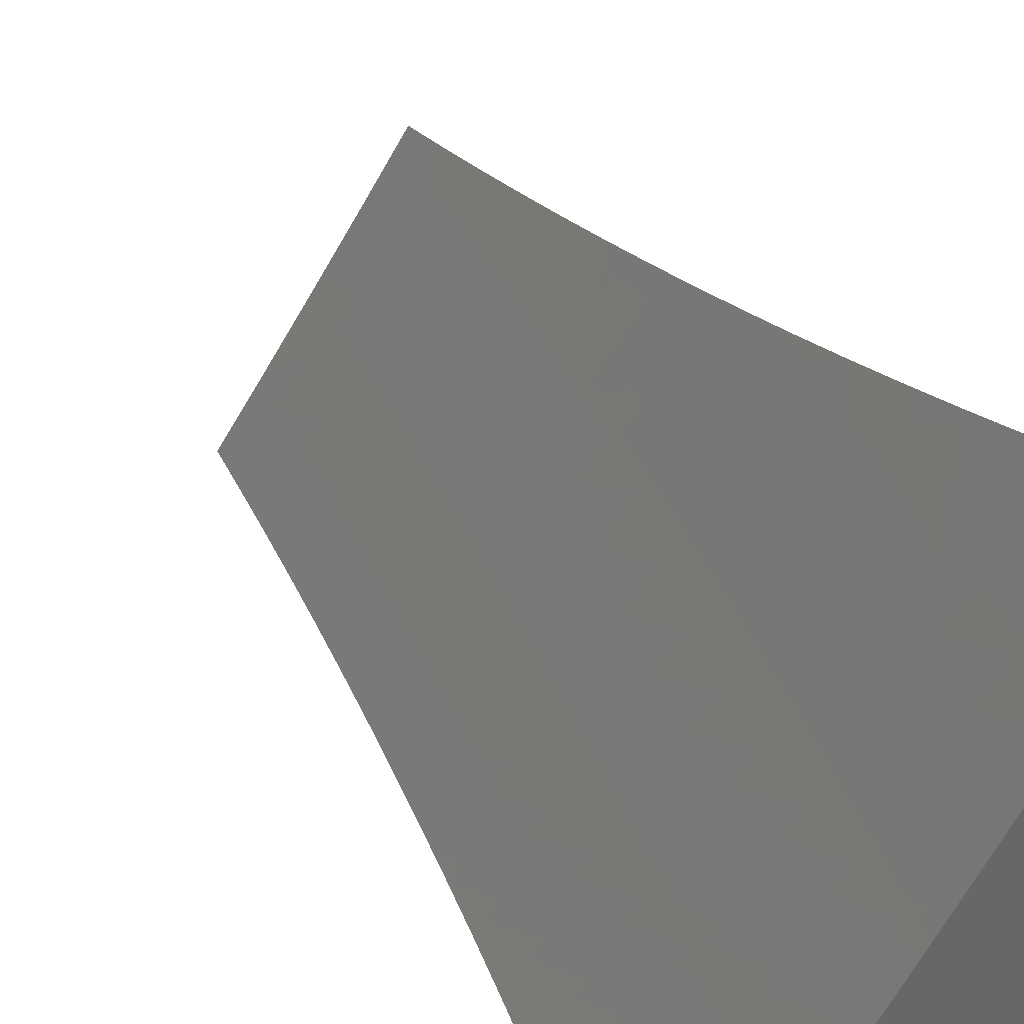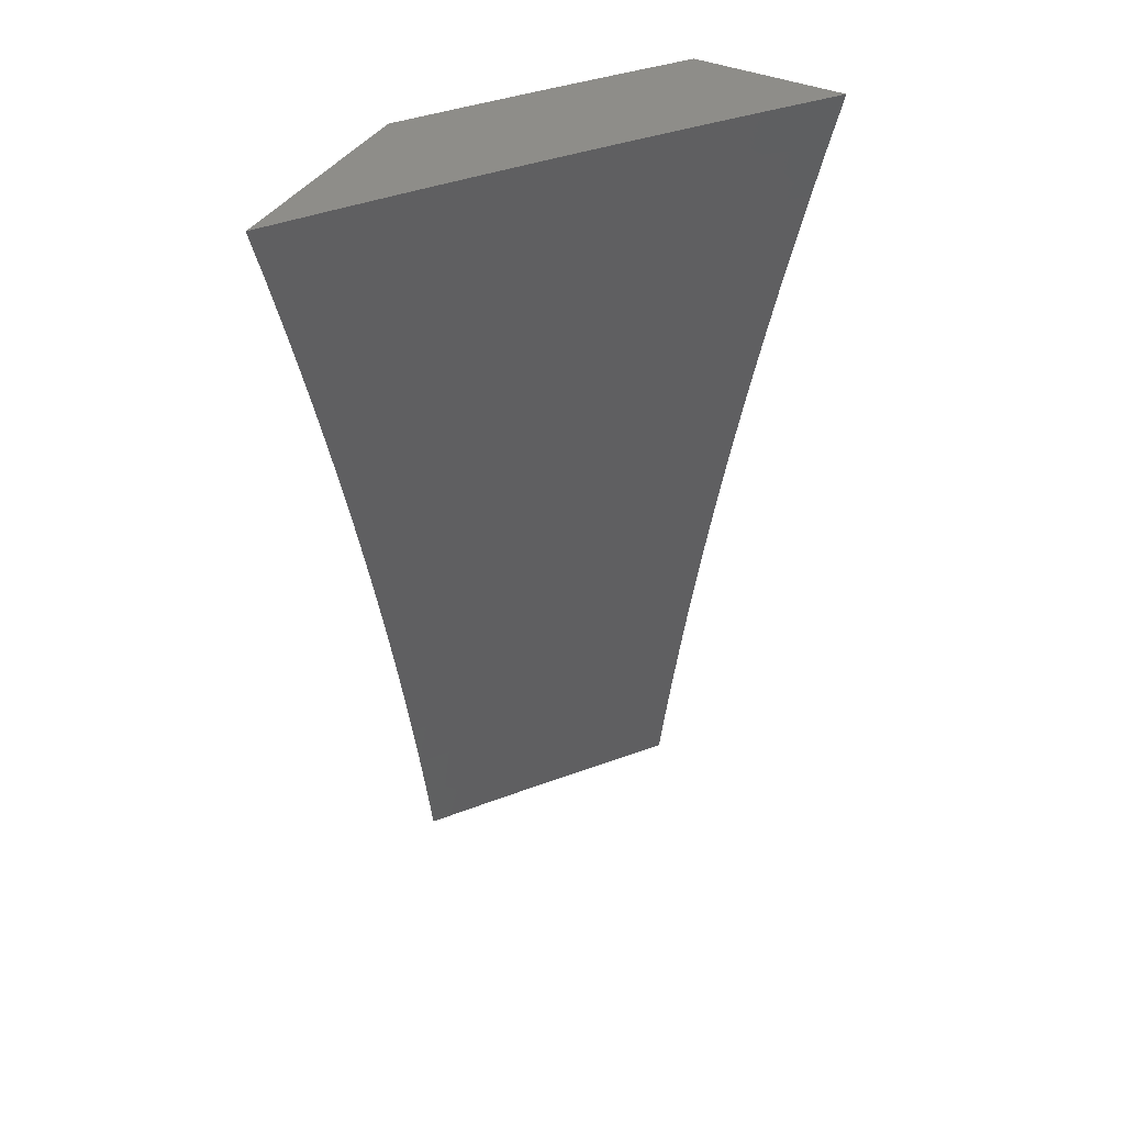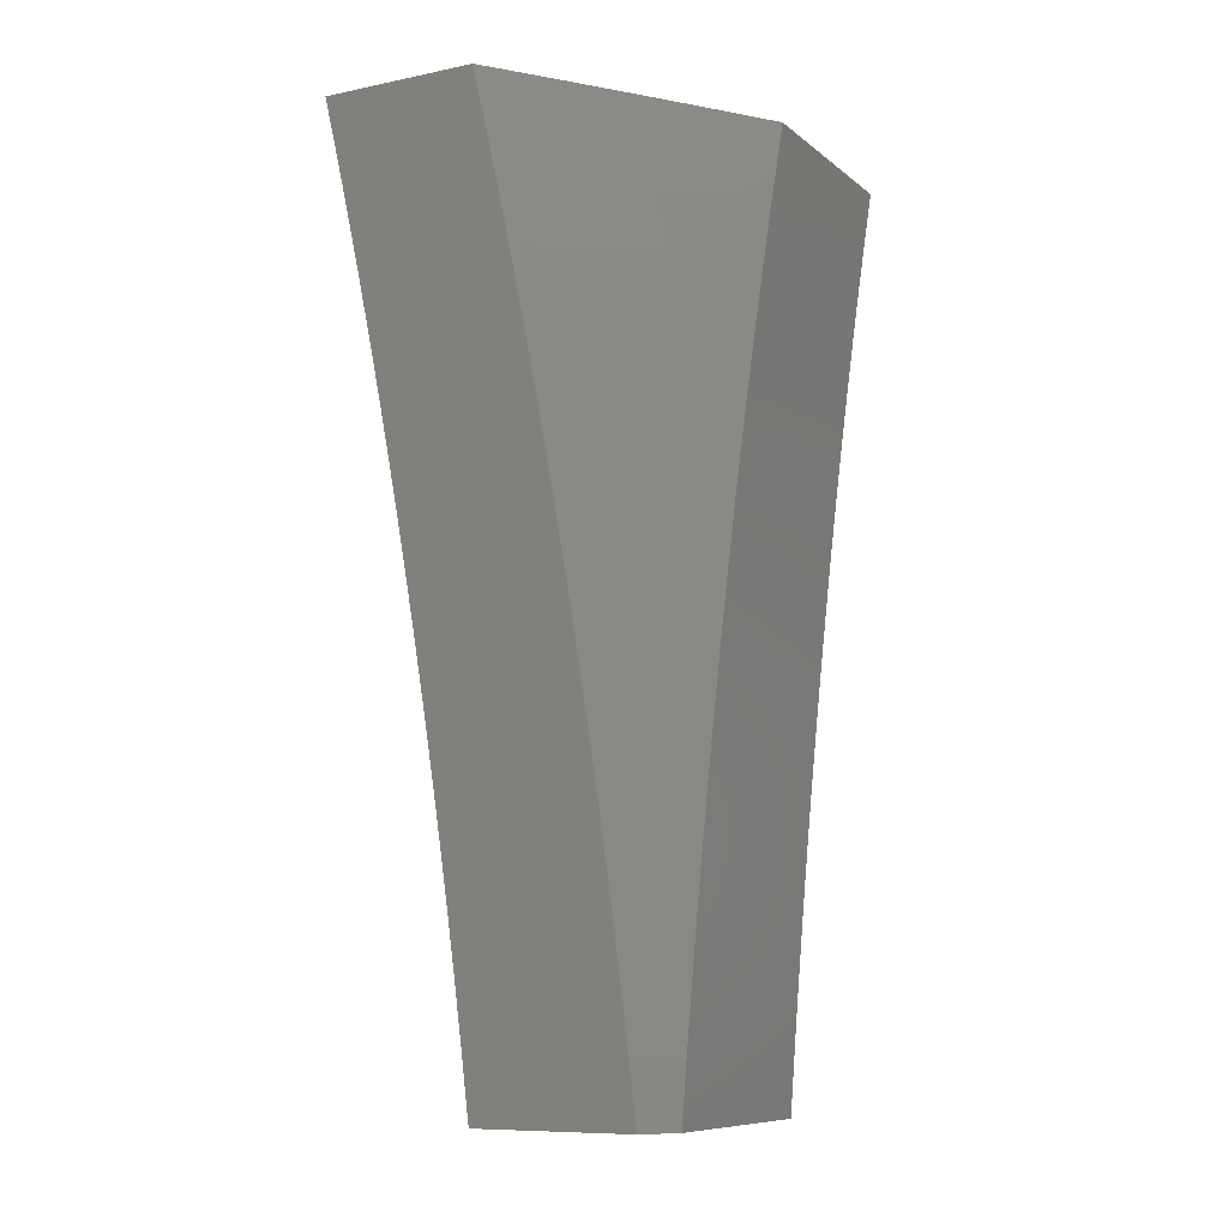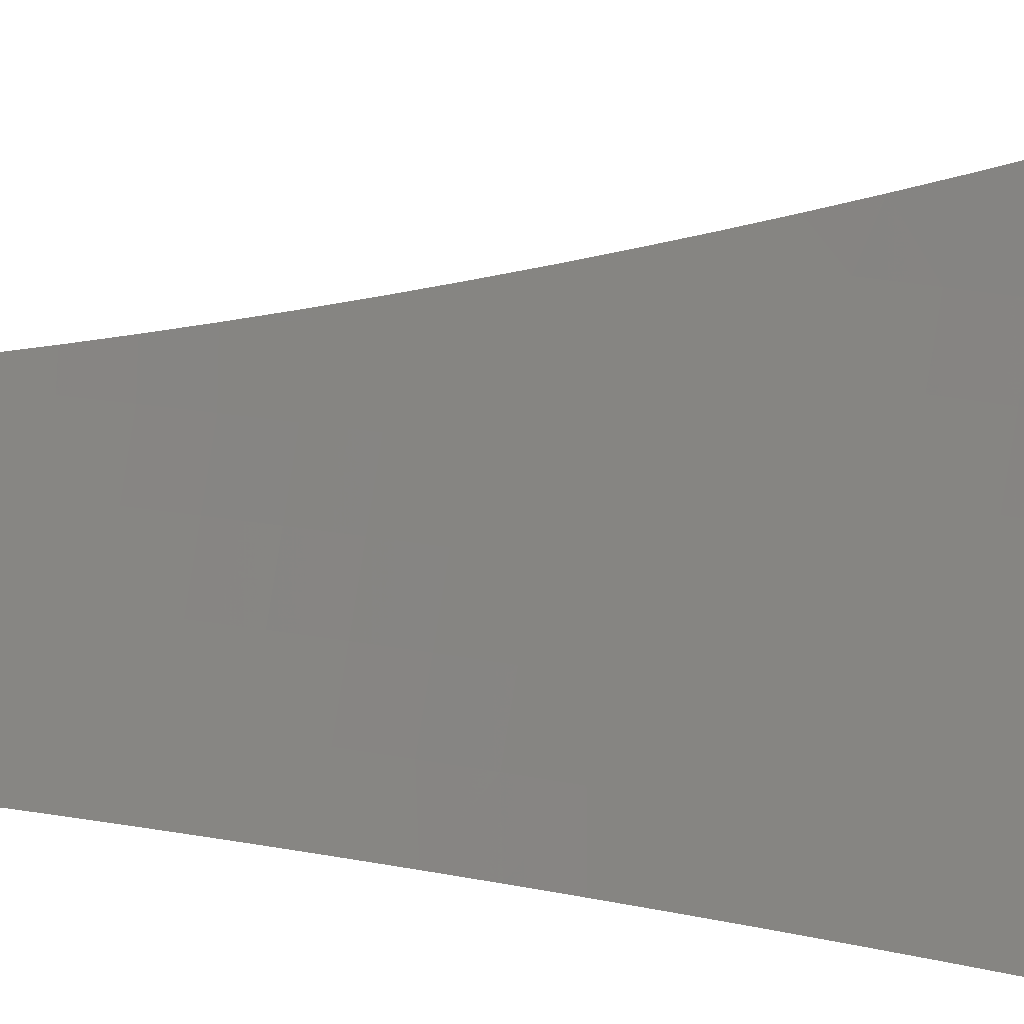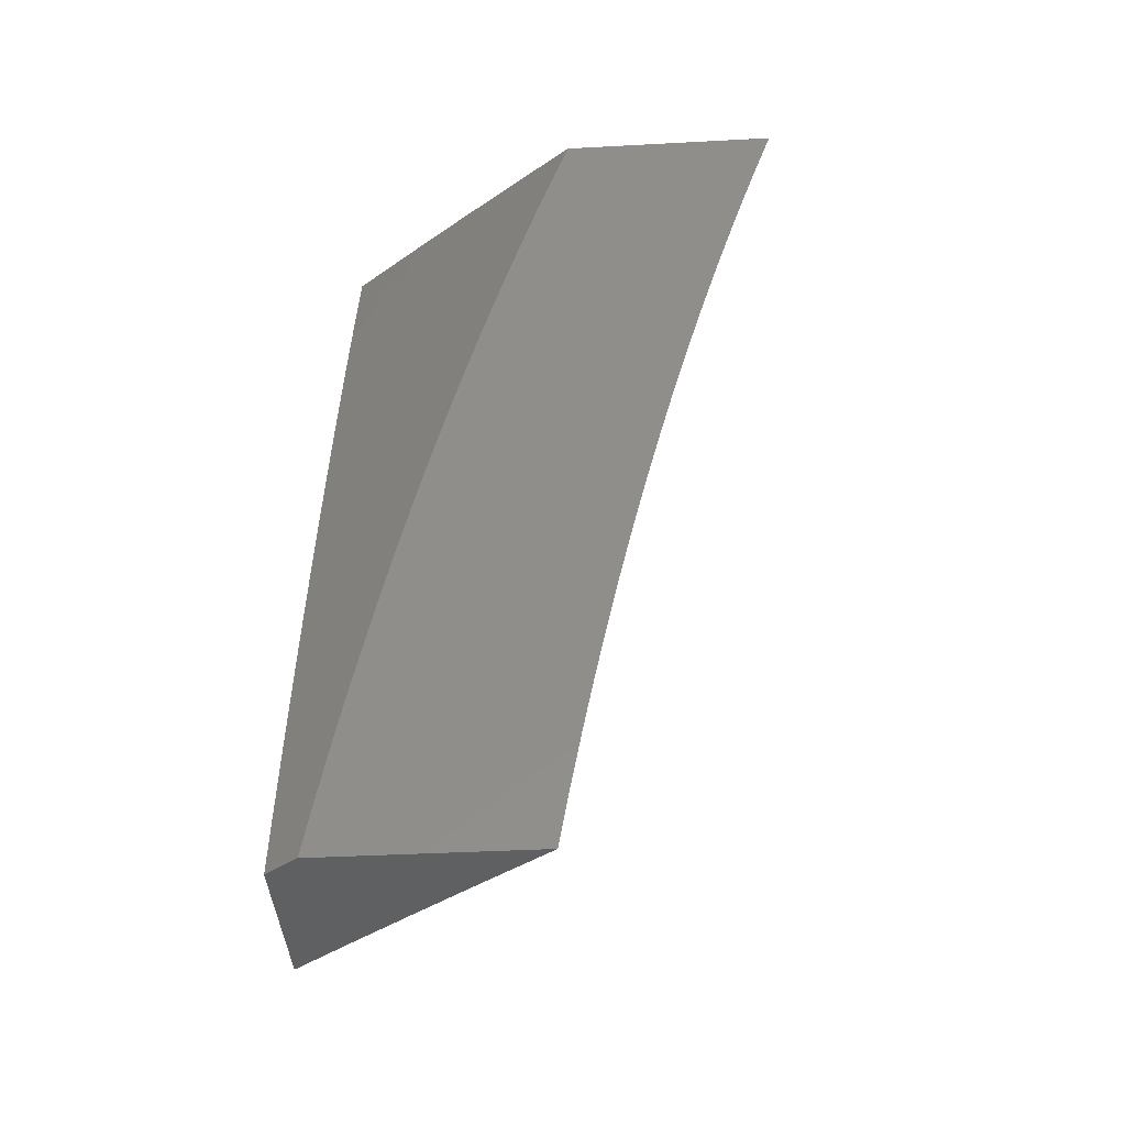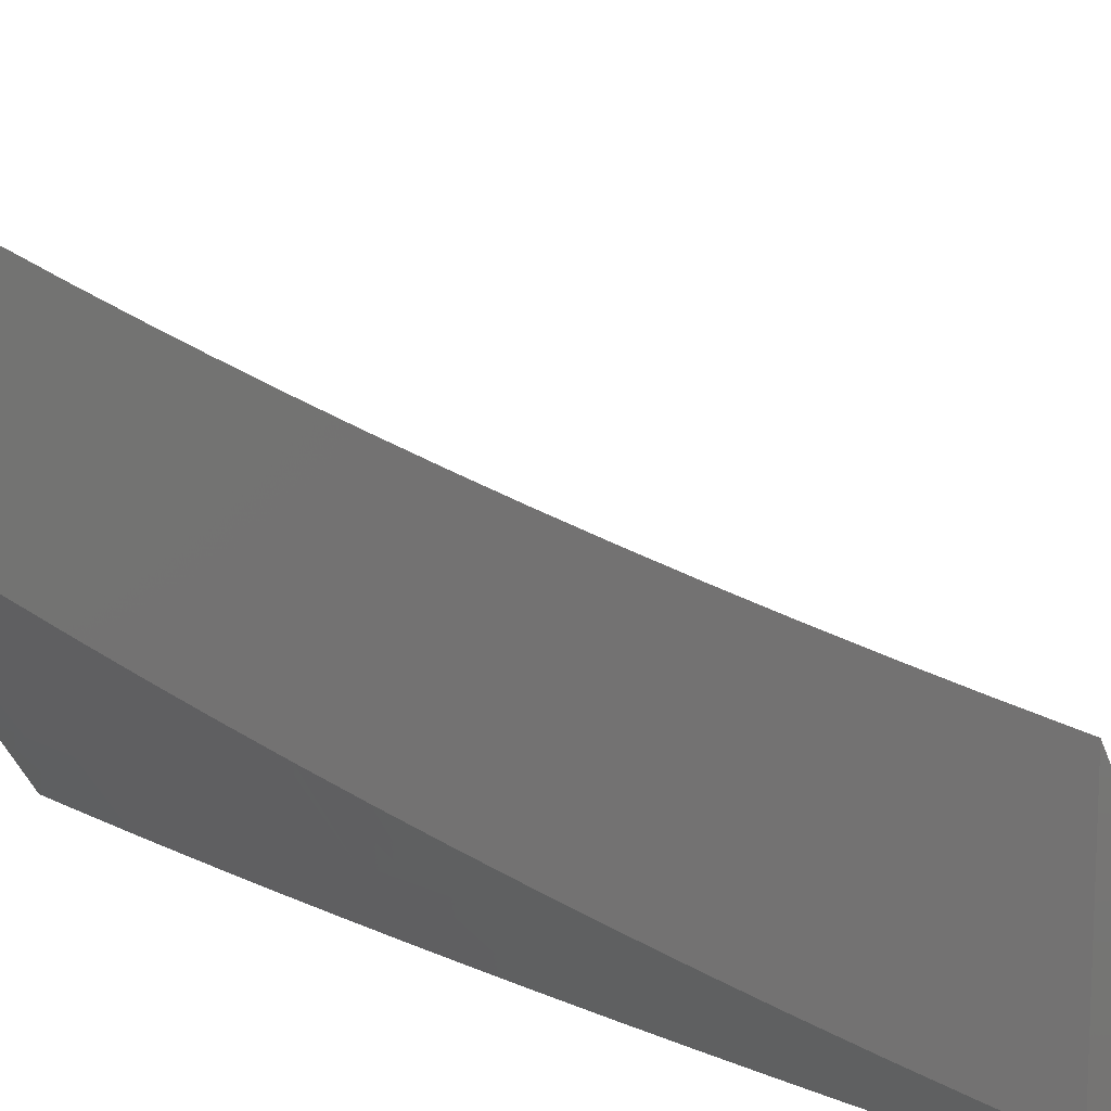
<metadata>
{"format":"stl","ext":"stl","renderer":"f3d","projection":"perspective","resolution":1024,"background":"white","views":[{"elev":37.2,"azim":150.1,"up":"+Z"},{"elev":38.9,"azim":28.6,"up":"+Y"},{"elev":-9.3,"azim":-151.8,"up":"+Y"},{"elev":26.6,"azim":96.5,"up":"+Z"},{"elev":-41.1,"azim":-86.3,"up":"+Y"},{"elev":13.4,"azim":-53.3,"up":"+Z"}]}
</metadata>
<code>
# stl→obj: 185 verts, 366 faces
v -8.798 2 -7
v -8.813 1.938 -7
v -8.849 2 -6.931
v -8.862 1.948 -6.931
v -8.9 2 -6.862
v -8.91 1.958 -6.862
v -8.95 2 -6.792
v -8.958 1.969 -6.792
v -9 2 -6.722
v -9 1.939 -6.742
v -8.972 1.905 -6.792
v -9 1.877 -6.761
v -8.986 1.841 -6.792
v -9 1.816 -6.78
v -9 1.777 -6.792
v -9 1.754 -6.798
v -8.952 1.767 -6.862
v -8.964 1.704 -6.862
v -8.903 1.758 -6.931
v -8.916 1.694 -6.931
v -8.866 1.69 -7
v -8.878 1.627 -7
v -8.827 1.876 -7
v -8.876 1.884 -6.931
v -8.924 1.895 -6.862
v -8.938 1.831 -6.862
v -8.84 1.814 -7
v -8.89 1.821 -6.931
v -8.853 1.752 -7
v -8.928 1.631 -6.931
v -8.89 1.565 -7
v -8.94 1.568 -6.931
v -8.901 1.503 -7
v -8.951 1.505 -6.931
v -8.912 1.44 -7
v -8.962 1.442 -6.931
v -8.922 1.377 -7
v -8.973 1.379 -6.931
v -8.932 1.315 -7
v -8.982 1.316 -6.931
v -8.942 1.252 -7
v -8.992 1.253 -6.931
v -8.951 1.189 -7
v -9 1.19 -6.932
v -9 1.127 -6.944
v -8.959 1.126 -7
v -8.967 1.063 -7
v -9 1.064 -6.955
v -8.975 1 -7
v -9 1 -6.965
v -9 1.253 -6.92
v -9 1.316 -6.907
v -9 1.379 -6.893
v -9 1.442 -6.879
v -9 1.505 -6.864
v -9 1.567 -6.848
v -8.989 1.576 -6.862
v -8.977 1.64 -6.862
v -9 1.63 -6.832
v -9 1.692 -6.815
v -8.855 1 -6.934
v -8.806 1 -7
v -8.848 1.047 -6.936
v -8.798 1.063 -7
v -8.84 1.111 -6.936
v -8.79 1.126 -7
v -8.831 1.175 -6.936
v -8.781 1.189 -7
v -8.822 1.239 -6.936
v -8.772 1.252 -7
v -8.812 1.303 -6.936
v -8.763 1.315 -7
v -8.802 1.367 -6.936
v -8.752 1.377 -7
v -8.791 1.431 -6.936
v -8.742 1.44 -7
v -8.78 1.495 -6.936
v -8.731 1.503 -7
v -8.768 1.559 -6.936
v -8.719 1.565 -7
v -8.756 1.624 -6.936
v -8.707 1.628 -7
v -8.743 1.688 -6.936
v -8.695 1.69 -7
v -8.73 1.753 -6.936
v -8.682 1.752 -7
v -8.716 1.817 -6.936
v -8.669 1.814 -7
v -8.702 1.882 -6.936
v -8.655 1.876 -7
v -8.687 1.946 -6.936
v -8.641 1.938 -7
v -8.674 2 -6.936
v -8.626 2 -7
v -8.722 2 -6.872
v -8.733 1.956 -6.872
v -8.748 1.891 -6.872
v -8.762 1.827 -6.872
v -8.776 1.762 -6.872
v -8.789 1.697 -6.872
v -8.802 1.632 -6.872
v -8.814 1.568 -6.872
v -8.826 1.503 -6.872
v -8.837 1.438 -6.872
v -8.848 1.374 -6.872
v -8.858 1.31 -6.872
v -8.868 1.245 -6.872
v -8.877 1.181 -6.872
v -8.886 1.117 -6.872
v -8.894 1.053 -6.872
v -8.904 1 -6.867
v -8.94 1.058 -6.807
v -8.952 1 -6.8
v -8.985 1.064 -6.742
v -9 1 -6.732
v -9 1.064 -6.721
v -9 1.127 -6.71
v -8.977 1.128 -6.742
v -9 1.19 -6.698
v -8.968 1.193 -6.742
v -9 1.254 -6.685
v -8.959 1.258 -6.742
v -8.994 1.33 -6.677
v -8.949 1.323 -6.742
v -8.984 1.395 -6.677
v -8.939 1.388 -6.742
v -8.973 1.46 -6.677
v -8.928 1.453 -6.742
v -8.961 1.526 -6.677
v -8.917 1.518 -6.742
v -8.95 1.592 -6.677
v -8.905 1.584 -6.742
v -8.937 1.657 -6.677
v -8.893 1.649 -6.742
v -8.924 1.723 -6.677
v -8.88 1.714 -6.742
v -8.911 1.789 -6.677
v -8.866 1.78 -6.742
v -8.896 1.855 -6.677
v -8.852 1.845 -6.742
v -8.882 1.92 -6.677
v -8.838 1.911 -6.742
v -8.867 1.986 -6.677
v -8.822 1.976 -6.742
v -8.863 2 -6.677
v -8.817 2 -6.742
v -8.778 1.966 -6.807
v -8.77 2 -6.807
v -8.909 2 -6.612
v -8.91 1.996 -6.611
v -8.926 1.93 -6.611
v -8.94 1.864 -6.611
v -8.954 1.798 -6.611
v -8.968 1.731 -6.611
v -8.981 1.665 -6.611
v -8.994 1.599 -6.611
v -9 1.568 -6.611
v -9 1.63 -6.594
v -9 1.692 -6.576
v -9 1.754 -6.558
v -8.998 1.806 -6.546
v -8.984 1.873 -6.546
v -9 1.816 -6.54
v -9 1.878 -6.52
v -8.969 1.939 -6.546
v -9 1.939 -6.5
v -8.955 2 -6.546
v -9 2 -6.48
v -9 1.505 -6.627
v -9 1.443 -6.642
v -9 1.38 -6.657
v -9 1.317 -6.671
v -8.932 1.123 -6.807
v -8.923 1.187 -6.807
v -8.914 1.252 -6.807
v -8.904 1.316 -6.807
v -8.894 1.381 -6.807
v -8.883 1.446 -6.807
v -8.872 1.511 -6.807
v -8.86 1.576 -6.807
v -8.848 1.641 -6.807
v -8.835 1.706 -6.807
v -8.821 1.771 -6.807
v -8.807 1.836 -6.807
v -8.793 1.901 -6.807
f 1 2 3
f 3 2 4
f 3 4 5
f 5 4 6
f 5 6 7
f 7 6 8
f 7 8 9
f 9 8 10
f 10 8 11
f 10 11 12
f 12 11 13
f 12 13 14
f 14 13 15
f 14 15 16
f 16 15 17
f 16 17 18
f 18 17 19
f 18 19 20
f 20 19 21
f 20 21 22
f 2 23 4
f 4 23 24
f 4 24 25
f 25 24 26
f 25 26 13
f 13 26 15
f 23 27 24
f 24 27 28
f 24 28 26
f 26 28 17
f 26 17 15
f 27 29 28
f 28 29 19
f 28 19 17
f 29 21 19
f 20 22 30
f 30 22 31
f 30 31 32
f 32 31 33
f 32 33 34
f 34 33 35
f 34 35 36
f 36 35 37
f 36 37 38
f 38 37 39
f 38 39 40
f 40 39 41
f 40 41 42
f 42 41 43
f 42 43 44
f 44 43 45
f 45 43 46
f 45 46 47
f 45 47 48
f 48 47 49
f 48 49 50
f 44 51 42
f 42 51 40
f 51 52 40
f 40 52 38
f 52 53 38
f 38 53 54
f 38 54 36
f 36 54 55
f 36 55 34
f 34 55 56
f 34 56 32
f 32 56 57
f 32 57 30
f 30 57 58
f 30 58 20
f 20 58 18
f 56 59 57
f 57 59 58
f 59 60 58
f 58 60 18
f 60 16 18
f 11 8 6
f 11 6 25
f 25 6 4
f 13 11 25
f 61 62 63
f 63 62 64
f 63 64 65
f 65 64 66
f 65 66 67
f 67 66 68
f 67 68 69
f 69 68 70
f 69 70 71
f 71 70 72
f 71 72 73
f 73 72 74
f 73 74 75
f 75 74 76
f 75 76 77
f 77 76 78
f 77 78 79
f 79 78 80
f 79 80 81
f 81 80 82
f 81 82 83
f 83 82 84
f 83 84 85
f 85 84 86
f 85 86 87
f 87 86 88
f 87 88 89
f 89 88 90
f 89 90 91
f 91 90 92
f 91 92 93
f 93 92 94
f 93 95 91
f 91 95 96
f 91 96 89
f 89 96 97
f 89 97 87
f 87 97 98
f 87 98 85
f 85 98 99
f 85 99 83
f 83 99 100
f 83 100 81
f 81 100 101
f 81 101 79
f 79 101 102
f 79 102 77
f 77 102 103
f 77 103 75
f 75 103 104
f 75 104 73
f 73 104 105
f 73 105 71
f 71 105 106
f 71 106 69
f 69 106 107
f 69 107 67
f 67 107 108
f 67 108 65
f 65 108 109
f 65 109 63
f 63 109 110
f 63 110 61
f 61 110 111
f 111 110 112
f 111 112 113
f 113 112 114
f 113 114 115
f 115 114 116
f 116 114 117
f 117 114 118
f 117 118 119
f 119 118 120
f 119 120 121
f 121 120 122
f 121 122 123
f 123 122 124
f 123 124 125
f 125 124 126
f 125 126 127
f 127 126 128
f 127 128 129
f 129 128 130
f 129 130 131
f 131 130 132
f 131 132 133
f 133 132 134
f 133 134 135
f 135 134 136
f 135 136 137
f 137 136 138
f 137 138 139
f 139 138 140
f 139 140 141
f 141 140 142
f 141 142 143
f 143 142 144
f 143 144 145
f 145 144 146
f 146 144 147
f 146 147 148
f 148 147 96
f 148 96 95
f 145 149 143
f 143 149 150
f 143 150 141
f 141 150 151
f 141 151 139
f 139 151 152
f 139 152 137
f 137 152 153
f 137 153 135
f 135 153 154
f 135 154 133
f 133 154 155
f 133 155 131
f 131 155 156
f 131 156 157
f 157 156 158
f 158 156 155
f 158 155 159
f 159 155 154
f 159 154 160
f 160 154 153
f 160 153 161
f 161 153 162
f 161 162 163
f 163 162 164
f 164 162 165
f 164 165 166
f 166 165 167
f 166 167 168
f 149 167 150
f 150 167 151
f 163 160 161
f 131 157 129
f 129 157 169
f 129 169 127
f 127 169 170
f 127 170 125
f 125 170 171
f 125 171 123
f 123 171 172
f 123 172 121
f 118 114 112
f 112 110 173
f 173 110 109
f 173 109 174
f 174 109 108
f 174 108 175
f 175 108 107
f 175 107 176
f 176 107 106
f 176 106 177
f 177 106 105
f 177 105 178
f 178 105 104
f 178 104 179
f 179 104 103
f 179 103 180
f 180 103 102
f 180 102 181
f 181 102 101
f 181 101 182
f 182 101 100
f 182 100 183
f 183 100 99
f 183 99 184
f 184 99 98
f 184 98 185
f 185 98 97
f 185 97 147
f 147 97 96
f 120 118 173
f 173 118 112
f 120 173 174
f 122 120 174
f 122 174 175
f 124 122 175
f 124 175 176
f 126 124 176
f 126 176 177
f 128 126 177
f 128 177 178
f 130 128 178
f 130 178 179
f 132 130 179
f 132 179 180
f 134 132 180
f 134 180 181
f 136 134 181
f 136 181 182
f 138 136 182
f 138 182 183
f 140 138 183
f 140 183 184
f 162 153 152
f 142 140 184
f 142 184 185
f 165 162 152
f 165 152 151
f 144 142 185
f 144 185 147
f 167 165 151
f 49 111 50
f 50 111 113
f 50 113 115
f 62 61 49
f 49 61 111
f 49 47 62
f 62 47 46
f 62 46 43
f 62 43 64
f 64 43 41
f 64 41 66
f 66 41 39
f 66 39 68
f 68 39 37
f 68 37 70
f 70 37 35
f 70 35 72
f 72 35 33
f 72 33 31
f 72 31 74
f 74 31 22
f 74 22 76
f 76 22 21
f 76 21 78
f 78 21 29
f 78 29 80
f 80 29 27
f 80 27 82
f 82 27 23
f 82 23 84
f 84 23 2
f 84 2 86
f 86 2 1
f 86 1 88
f 88 1 90
f 90 1 92
f 92 1 94
f 10 160 9
f 9 160 163
f 9 163 164
f 160 10 159
f 159 10 12
f 159 12 158
f 158 12 14
f 158 14 157
f 157 14 16
f 157 16 169
f 169 16 60
f 169 60 170
f 170 60 59
f 170 59 171
f 171 59 56
f 171 56 172
f 172 56 55
f 172 55 54
f 172 54 121
f 121 54 53
f 121 53 119
f 119 53 52
f 119 52 117
f 117 52 51
f 117 51 116
f 116 51 44
f 116 44 115
f 115 44 45
f 115 45 48
f 48 50 115
f 164 166 9
f 9 166 168
f 3 95 1
f 1 95 93
f 1 93 94
f 95 3 148
f 148 3 5
f 148 5 146
f 146 5 145
f 145 5 7
f 145 7 149
f 149 7 9
f 149 9 167
f 167 9 168

</code>
